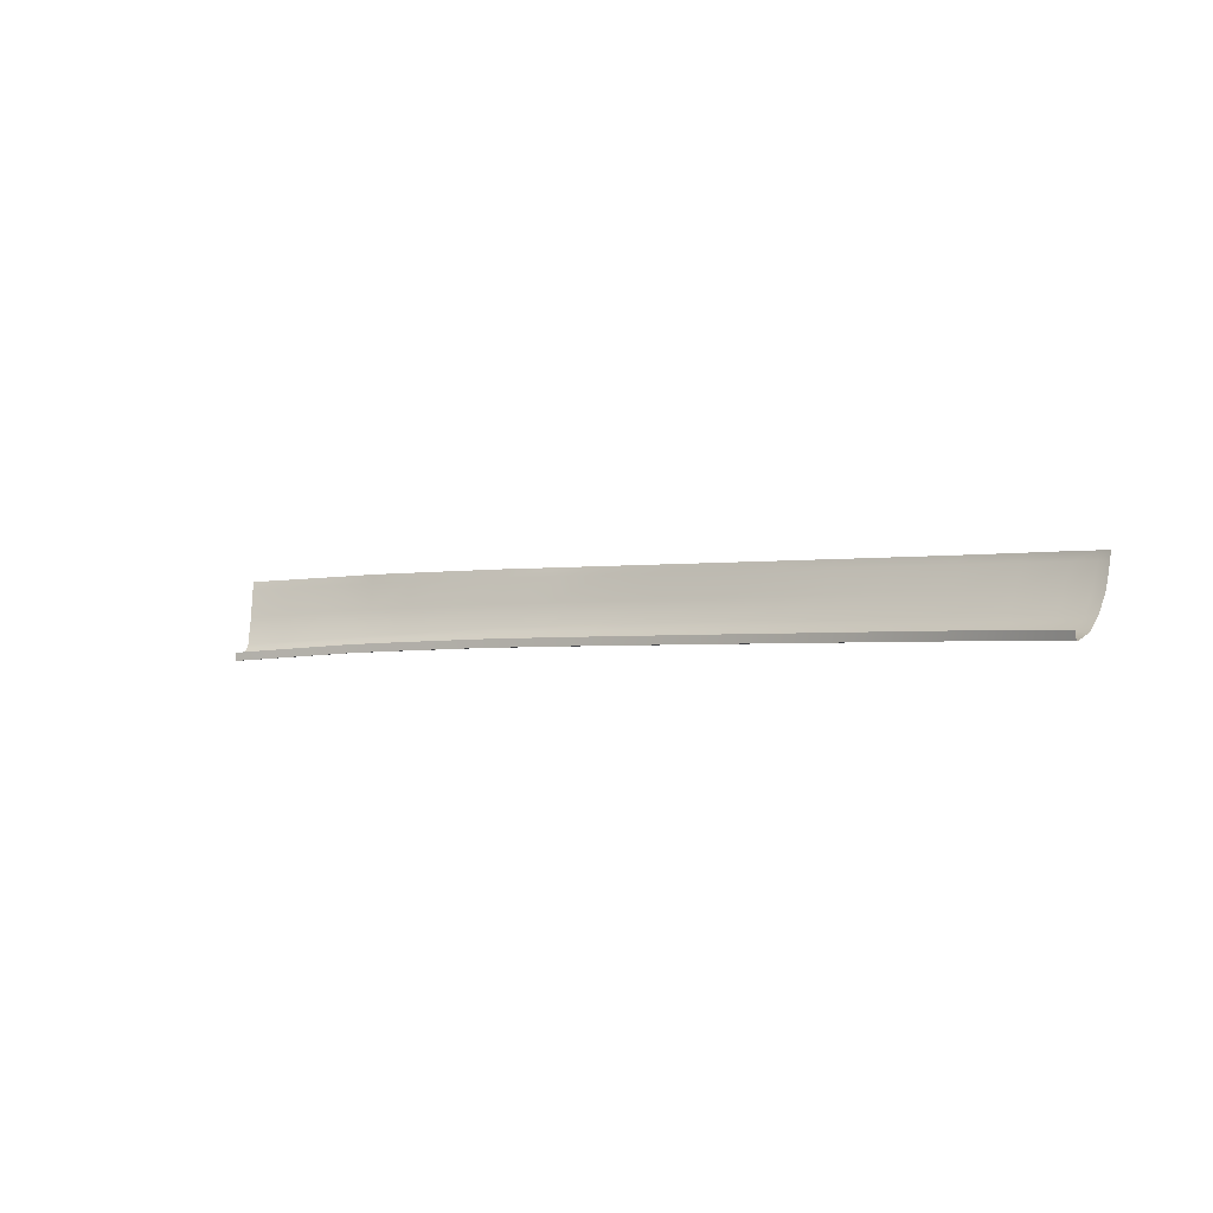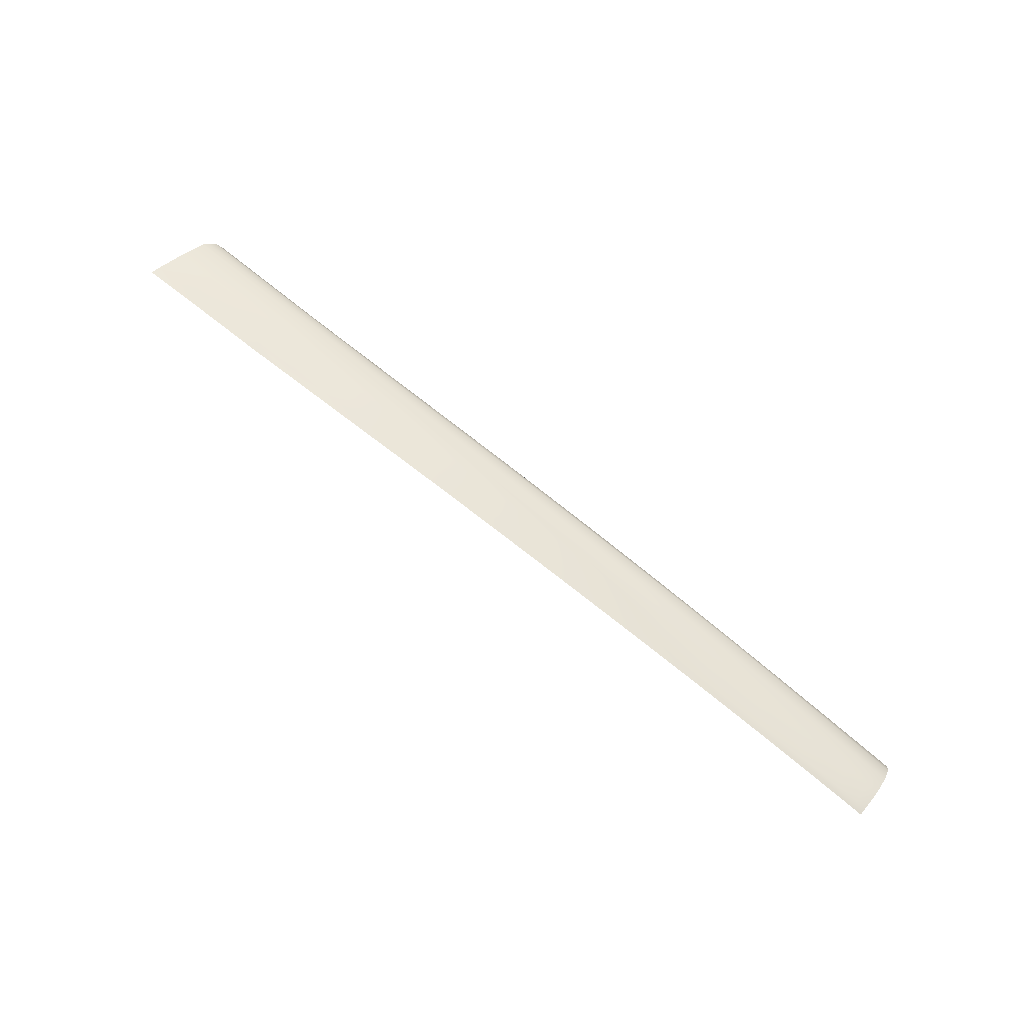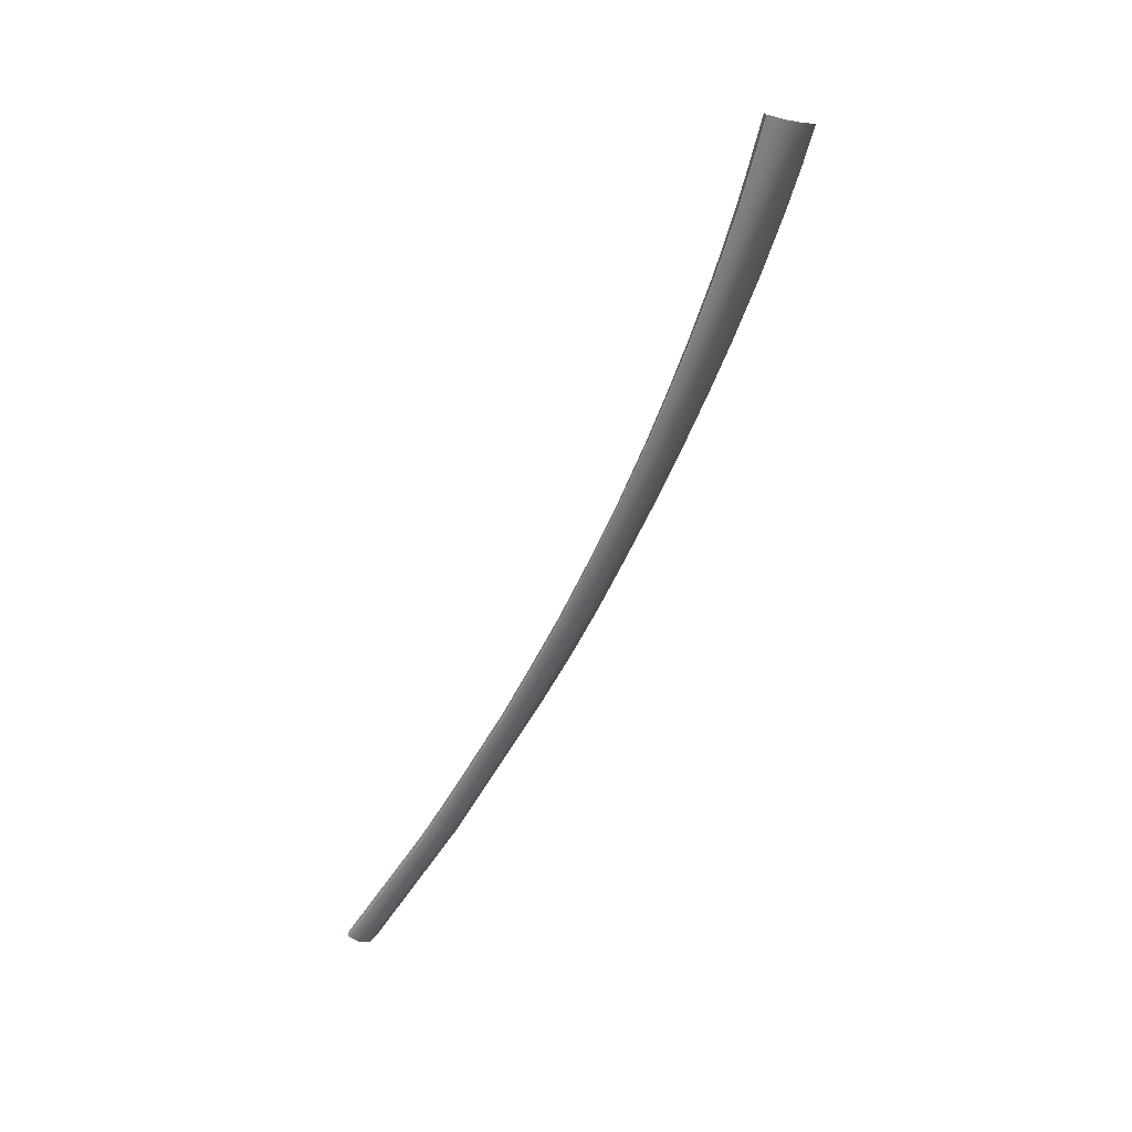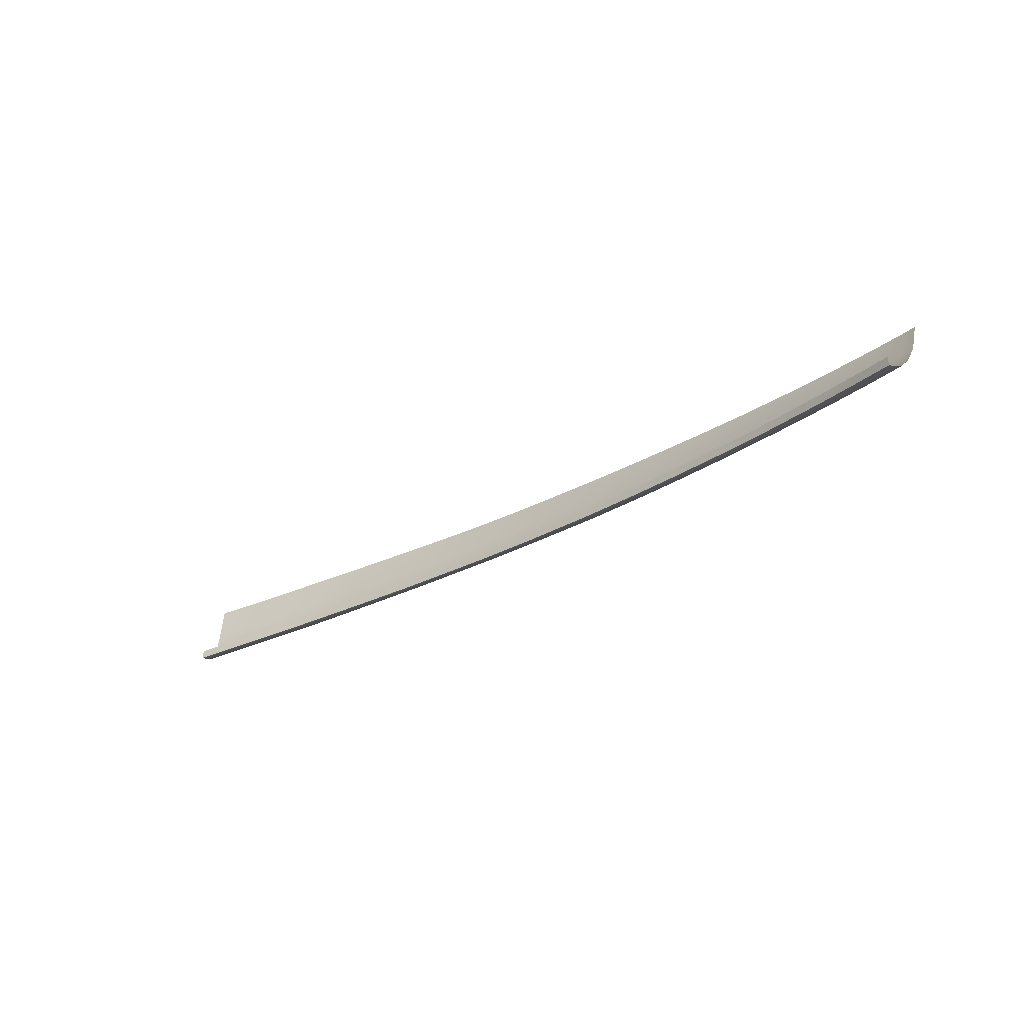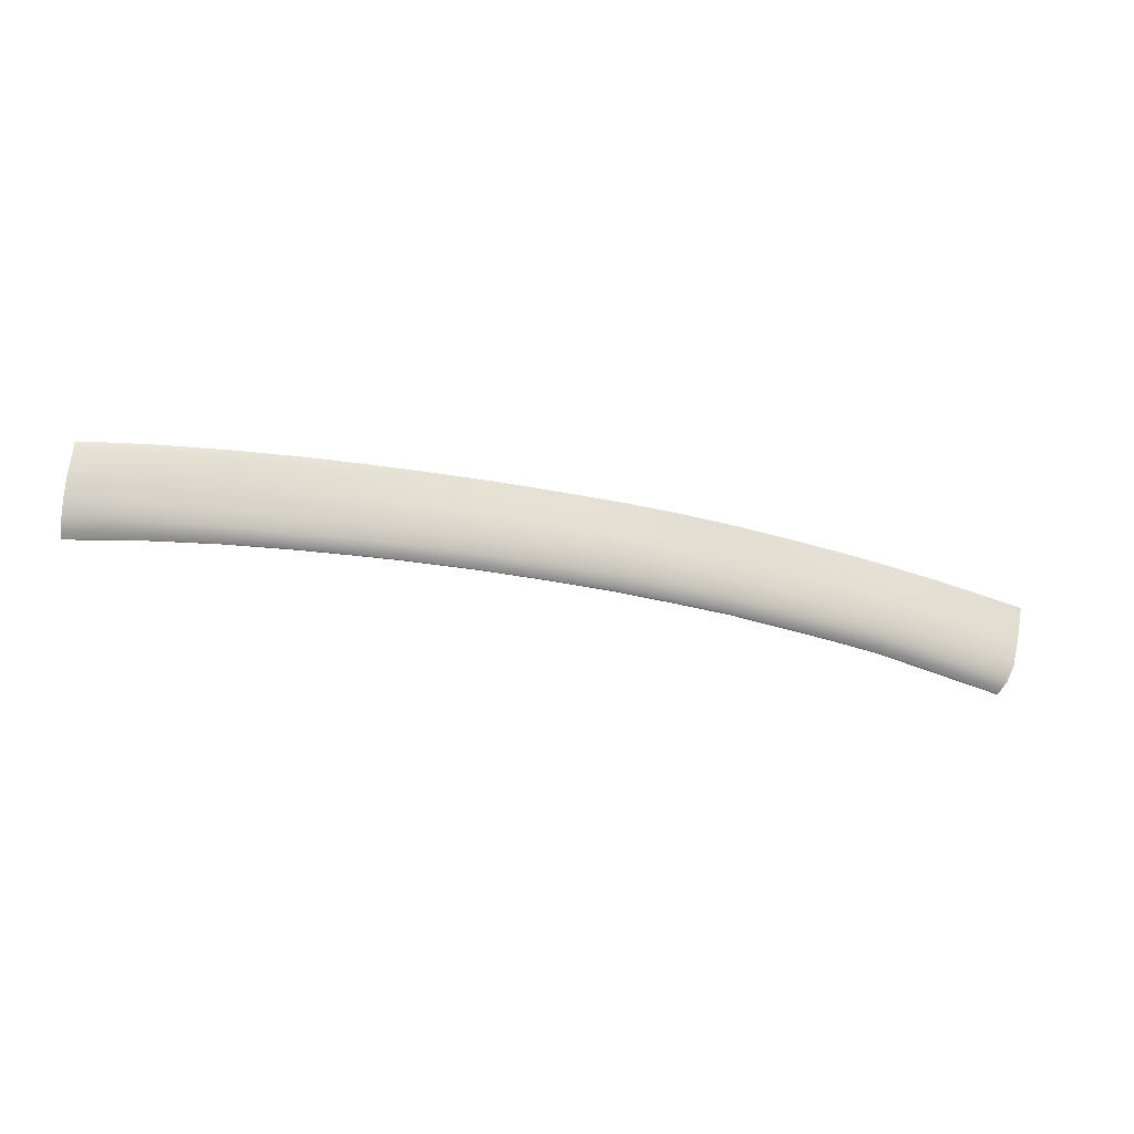
<metadata>
{"format":"obj","ext":"obj","renderer":"f3d","projection":"perspective","resolution":1024,"background":"white","views":[{"elev":-4.1,"azim":34.5,"up":"+Z"},{"elev":69.7,"azim":39.7,"up":"+Y"},{"elev":-67.3,"azim":61.5,"up":"+Z"},{"elev":-31.6,"azim":37.2,"up":"+Z"},{"elev":-44.7,"azim":162.5,"up":"+Z"}]}
</metadata>
<code>
v  34.43 101.8 -78.19
v  36 101.4 -78.24
v  34.33 101.5 -79.56
v  36 101 -79.67
v  34.2 100.1 -82.89
v  30.4 100.9 -82.72
v  30.61 102.5 -79.29
v  23.74 102.2 -82.44
v  14.25 103.8 -82.07
v  23.97 103.7 -78.98
v  14.46 105.4 -78.58
v  24 104.1 -77.74
v  14.51 105.7 -77.38
v  4.688 106.7 -78.24
v  -3.875 107.8 -77.95
v  4.729 107.1 -77.01
v  -3.846 108.1 -76.7
v  -12.05 102 -87.73
v  -22.31 103.1 -87.48
v  -12.02 102.7 -87.45
v  -22.31 103.8 -87.17
v  -4.366 101.7 -87.7
v  3.967 100.5 -87.93
v  -4.419 101 -87.94
v  3.89 99.84 -88.15
v  3.87 99.66 -88.16
v  -4.434 100.9 -87.93
v  -76.58 103.9 -86.86
v  -76.56 103.6 -86.85
v  -83.76 103.4 -86.94
v  -83.75 103.1 -86.94
v  -32.57 103.6 -87.26
v  -41.96 104.1 -87.06
v  -32.57 103.8 -87.26
v  -41.96 104.3 -87.07
v  -104.6 101.8 -87.36
v  -98.92 102.4 -87.17
v  -104.4 101.1 -87.64
v  -98.86 101.7 -87.45
v  -104.3 100.8 -87.65
v  -98.84 101.4 -87.46
v  -76.67 106 -86
v  -76.61 104.6 -86.59
v  -83.87 105.5 -86.12
v  -83.8 104.1 -86.66
v  -41.96 108.2 -83.88
v  -32.57 107.7 -84.06
v  -41.96 106.5 -86
v  -32.57 106 -86.22
v  -32.57 104.5 -86.97
v  -41.96 105 -86.79
v  30.61 102.7 -78
v  -32.57 110 -77.03
v  -41.96 110.4 -76.75
v  -32.57 110.4 -75.72
v  -41.96 110.8 -75.43
v  -76.84 109.8 -76.09
v  -84.07 109.4 -76.04
v  -76.86 110.2 -74.69
v  -84.09 109.7 -74.62
v  -107.2 107.5 -74.82
v  -99.58 108.4 -74.75
v  -107 107.2 -76.3
v  -99.53 108 -76.21
v  22.97 97.1 -88.42
v  13.56 98.91 -88.15
v  23.23 98.72 -87.64
v  13.78 100.5 -87.41
v  -106.4 106.2 -80.52
v  -99.39 106.9 -80.39
v  -105.6 104.8 -84.89
v  -99.21 105.5 -84.71
v  -105 103.2 -86.81
v  -99.05 103.9 -86.61
v  -11.94 104.2 -86.78
v  -22.31 105.3 -86.49
v  -41.96 109.4 -80.5
v  -32.57 108.9 -80.74
v  -3.985 106.4 -81.51
v  4.521 105.3 -81.75
v  -4.11 104.9 -84.82
v  4.328 103.6 -85.06
v  4.141 102 -87.2
v  -4.245 103.2 -86.99
v  33.26 94.75 -88.78
v  29.6 95.66 -88.63
v  33.61 96.37 -87.98
v  29.89 97.3 -87.82
v  29.42 94.68 -89
v  33.04 93.76 -89.16
v  33 93.57 -89.19
v  29.32 94.51 -89.03
v  30.16 99.16 -85.81
v  33.95 98.28 -85.95
v  22.83 96.27 -88.73
v  13.46 98.21 -88.41
v  22.79 96.1 -88.75
v  13.43 98.03 -88.42
v  36.01 99.65 -83.02
v  35.78 97.82 -86.05
v  35.46 95.89 -88.05
v  35.15 94.24 -88.86
v  34.96 93.27 -89.25
v  34.9 93.08 -89.28
v  14 102 -85.31
v  23.48 100.4 -85.58
v  -12.06 101.8 -87.73
v  -11.85 105.9 -84.58
v  -11.78 107.3 -81.31
v  -11.69 108.9 -76.42
v  -11.71 108.5 -77.68
v  -22.31 109.8 -76.05
v  -22.31 109.4 -77.34
v  -22.31 107 -84.29
v  -22.31 108.3 -81.03
v  -22.31 102.9 -87.47
v  -50.99 104.5 -86.93
v  -59.64 104.5 -86.82
v  -50.99 105.2 -86.66
v  -59.68 105.2 -86.56
v  -59.62 104.3 -86.82
v  -50.99 104.2 -86.92
v  -50.99 106.6 -85.88
v  -59.76 106.7 -85.81
v  -50.99 108.3 -83.76
v  -59.85 108.3 -83.7
v  -50.99 110.6 -76.52
v  -59.97 110.5 -76.3
v  -50.99 111 -75.17
v  -60 110.9 -74.94
v  -59.92 109.4 -80.18
v  -50.99 109.5 -80.33
v  -69.25 103.9 -86.83
v  -69.26 104.2 -86.83
v  -69.28 104.9 -86.57
v  -69.33 106.3 -85.9
v  -69.46 110.5 -74.79
v  -69.45 110.2 -76.18
v  -69.38 107.9 -83.9
v  -69.42 109.1 -80.12
v  -76.74 107.6 -84.09
v  -76.8 108.9 -80.08
v  -83.95 107.1 -84.27
v  -84.03 108.5 -80.08
v  -92.08 108.7 -76.13
v  -92.11 109.1 -74.69
v  -92.02 107.7 -80.24
v  -91.94 106.3 -84.5
v  -91.84 104.6 -86.38
v  -91.75 103.2 -86.93
v  -91.71 102.5 -87.21
v  -91.69 102.2 -87.21
g Y192_18A5_L_DaS_Y192_18A5_L
f 1 2 3
f 3 2 4
f 5 6 3
f 3 6 7
f 8 9 10
f 10 9 11
f 10 11 12
f 12 11 13
f 14 15 16
f 16 15 17
f 18 19 20
f 20 19 21
f 22 23 24
f 24 23 25
f 26 27 25
f 25 27 24
f 28 29 30
f 30 29 31
f 32 33 34
f 34 33 35
f 36 37 38
f 38 37 39
f 38 39 40
f 40 39 41
f 42 43 44
f 44 43 45
f 46 47 48
f 48 47 49
f 50 51 49
f 49 51 48
f 52 1 7
f 7 1 3
f 53 54 55
f 55 54 56
f 57 58 59
f 59 58 60
f 61 62 63
f 63 62 64
f 65 66 67
f 67 66 68
f 63 64 69
f 69 64 70
f 69 70 71
f 71 70 72
f 71 72 73
f 73 72 74
f 73 74 36
f 36 74 37
f 20 21 75
f 75 21 76
f 54 53 77
f 77 53 78
f 47 46 78
f 78 46 77
f 79 80 81
f 81 80 82
f 83 84 82
f 82 84 81
f 85 86 87
f 87 86 88
f 86 85 89
f 89 85 90
f 90 91 89
f 89 91 92
f 6 5 93
f 93 5 94
f 93 94 88
f 88 94 87
f 95 96 65
f 65 96 66
f 95 97 96
f 96 97 98
f 99 5 4
f 4 5 3
f 5 99 94
f 94 99 100
f 101 87 100
f 100 87 94
f 102 85 101
f 101 85 87
f 103 90 102
f 102 90 85
f 91 90 104
f 104 90 103
f 9 8 105
f 105 8 106
f 67 68 106
f 106 68 105
f 80 9 82
f 82 9 105
f 11 14 13
f 13 14 16
f 68 83 105
f 105 83 82
f 80 79 14
f 14 79 15
f 24 18 22
f 22 18 20
f 27 107 24
f 24 107 18
f 23 22 83
f 83 22 84
f 81 108 79
f 79 108 109
f 84 75 81
f 81 75 108
f 110 17 111
f 111 17 15
f 75 84 20
f 20 84 22
f 111 15 109
f 109 15 79
f 112 110 113
f 113 110 111
f 75 76 108
f 108 76 114
f 113 111 115
f 115 111 109
f 108 114 109
f 109 114 115
f 19 18 116
f 116 18 107
f 34 35 50
f 50 35 51
f 117 118 119
f 119 118 120
f 118 117 121
f 121 117 122
f 123 124 125
f 125 124 126
f 124 123 120
f 120 123 119
f 127 128 129
f 129 128 130
f 128 127 131
f 131 127 132
f 131 132 126
f 126 132 125
f 121 133 118
f 118 133 134
f 120 135 124
f 124 135 136
f 137 130 138
f 138 130 128
f 139 140 126
f 126 140 131
f 135 134 43
f 43 134 28
f 139 136 141
f 141 136 42
f 140 142 138
f 138 142 57
f 29 28 133
f 133 28 134
f 43 42 135
f 135 42 136
f 59 137 57
f 57 137 138
f 141 142 139
f 139 142 140
f 43 28 45
f 45 28 30
f 141 42 143
f 143 42 44
f 58 57 144
f 144 57 142
f 143 144 141
f 141 144 142
f 12 52 10
f 10 52 7
f 6 8 7
f 7 8 10
f 8 6 106
f 106 6 93
f 106 93 67
f 67 93 88
f 67 88 65
f 65 88 86
f 89 95 86
f 86 95 65
f 97 95 92
f 92 95 89
f 98 26 96
f 96 26 25
f 96 25 66
f 66 25 23
f 66 23 68
f 68 23 83
f 9 80 11
f 11 80 14
f 55 112 53
f 53 112 113
f 53 113 78
f 78 113 115
f 114 47 115
f 115 47 78
f 76 49 114
f 114 49 47
f 19 34 21
f 21 34 50
f 21 50 76
f 76 50 49
f 54 127 56
f 56 127 129
f 77 132 54
f 54 132 127
f 46 125 77
f 77 125 132
f 48 123 46
f 46 123 125
f 51 119 48
f 48 119 123
f 35 117 51
f 51 117 119
f 33 122 35
f 35 122 117
f 118 134 120
f 120 134 135
f 126 124 139
f 139 124 136
f 138 128 140
f 140 128 131
f 64 62 145
f 145 62 146
f 70 64 147
f 147 64 145
f 72 70 148
f 148 70 147
f 74 72 149
f 149 72 148
f 37 74 150
f 150 74 149
f 39 37 151
f 151 37 150
f 41 39 152
f 152 39 151
f 145 146 58
f 58 146 60
f 147 145 144
f 144 145 58
f 148 147 143
f 143 147 144
f 149 148 44
f 44 148 143
f 150 149 45
f 45 149 44
f 151 150 30
f 30 150 45
f 152 151 31
f 31 151 30
f 34 19 32
f 32 19 116
v  -76.57 103.6 -85.58
v  -83.75 103.1 -85.66
v  -76.56 103.6 -86.85
v  -83.75 103.1 -86.94
v  -32.57 103.6 -87.26
v  -32.72 103.7 -85.98
v  -41.96 104.1 -87.06
v  -41.96 104.1 -85.78
v  -12.06 101.8 -87.73
v  -12.06 101.9 -86.45
v  -22.31 102.9 -87.47
v  -22.31 102.9 -86.2
v  33 93.57 -89.19
v  32.87 93.39 -87.93
v  29.32 94.51 -89.03
v  29.22 94.35 -87.77
v  34.88 92.86 -88.03
v  34.9 93.08 -89.28
v  22.79 96.1 -88.75
v  22.74 95.96 -87.49
v  13.43 98.03 -88.42
v  13.42 97.95 -87.15
v  -4.433 100.9 -86.66
v  -4.434 100.9 -87.93
v  3.867 99.63 -86.88
v  3.87 99.66 -88.16
v  -50.99 104.2 -86.92
v  -50.99 104.3 -85.65
v  -59.62 104.3 -86.82
v  -59.62 104.3 -85.54
v  -69.25 103.9 -85.56
v  -69.25 103.9 -86.83
v  -91.69 102.2 -85.93
v  -91.69 102.2 -87.21
v  -98.84 101.4 -86.18
v  -98.84 101.4 -87.46
v  -104.4 100.8 -86.37
v  -104.3 100.8 -87.65
g Y192_18A5_L_DaS_Y192_18A5_L_E
f 153 154 155
f 155 154 156
f 157 158 159
f 159 158 160
f 161 162 163
f 163 162 164
f 165 166 167
f 167 166 168
f 166 165 169
f 169 165 170
f 171 172 173
f 173 172 174
f 175 176 177
f 177 176 178
f 162 161 175
f 175 161 176
f 179 180 181
f 181 180 182
f 183 153 184
f 184 153 155
f 154 185 156
f 156 185 186
f 185 187 186
f 186 187 188
f 187 189 188
f 188 189 190
f 172 171 168
f 168 171 167
f 173 174 178
f 178 174 177
f 159 160 179
f 179 160 180
f 181 182 184
f 184 182 183
f 158 157 164
f 164 157 163

</code>
